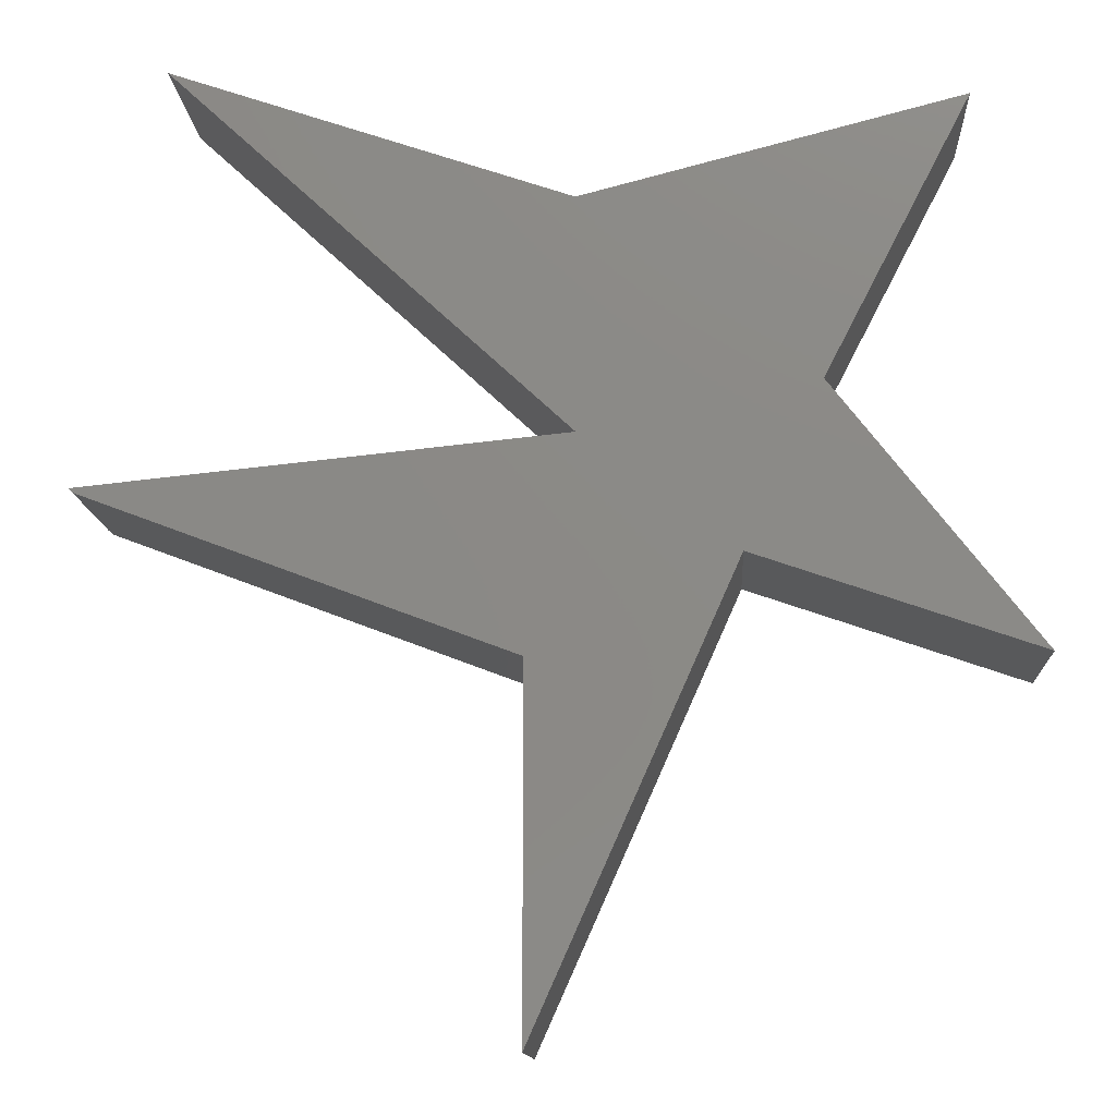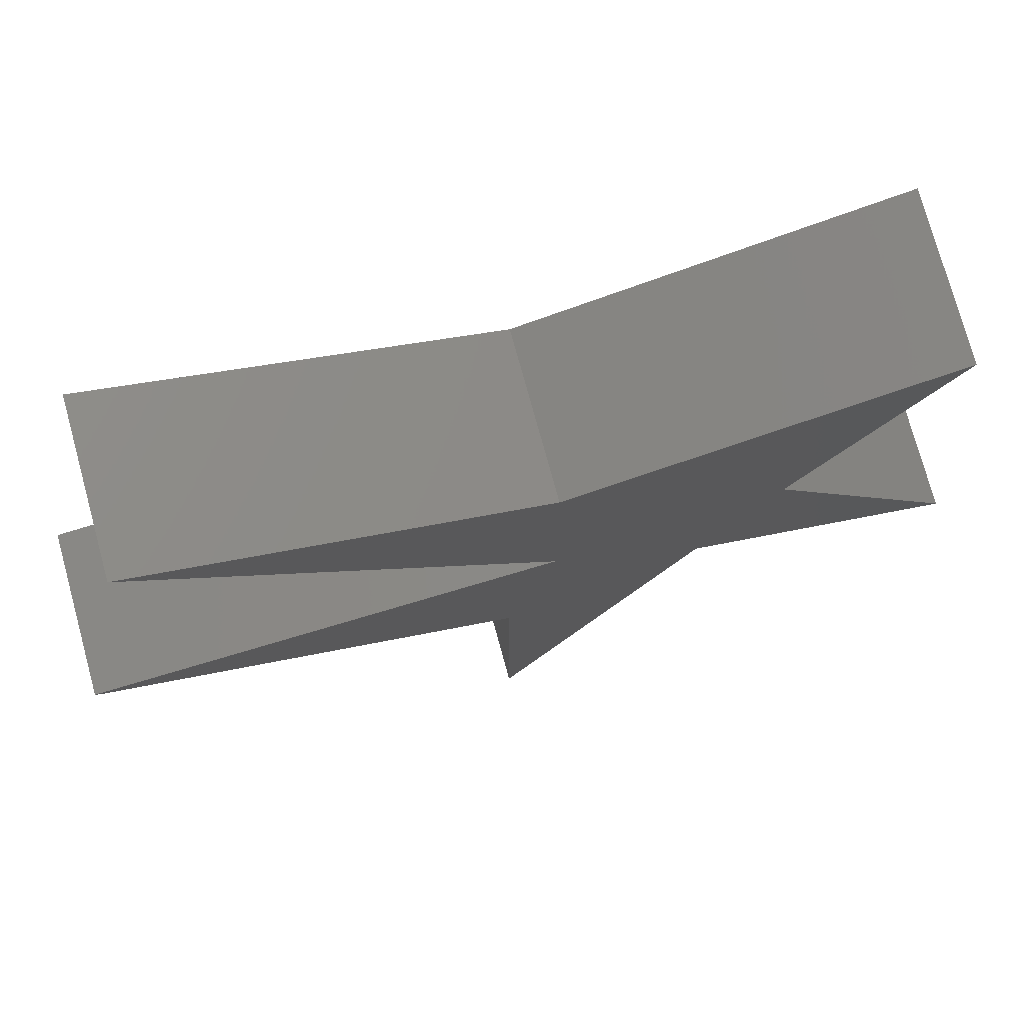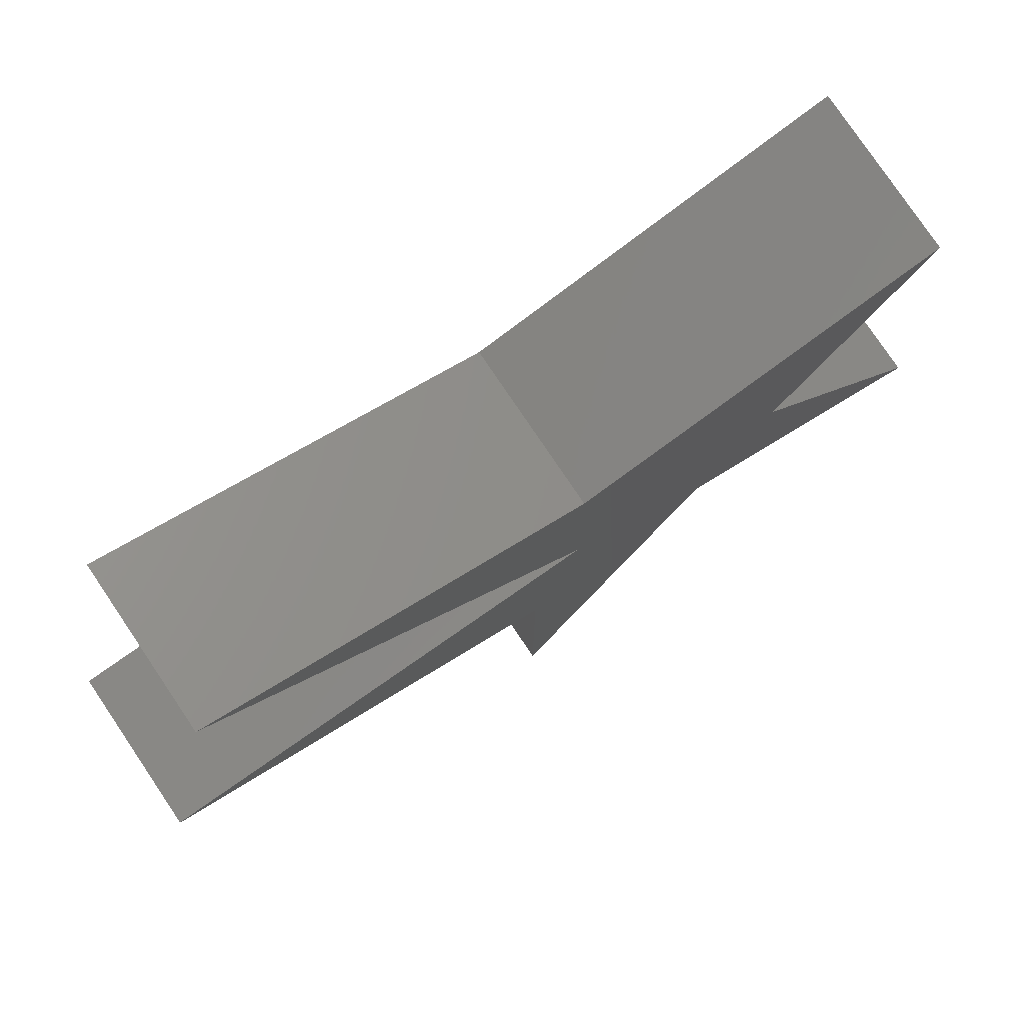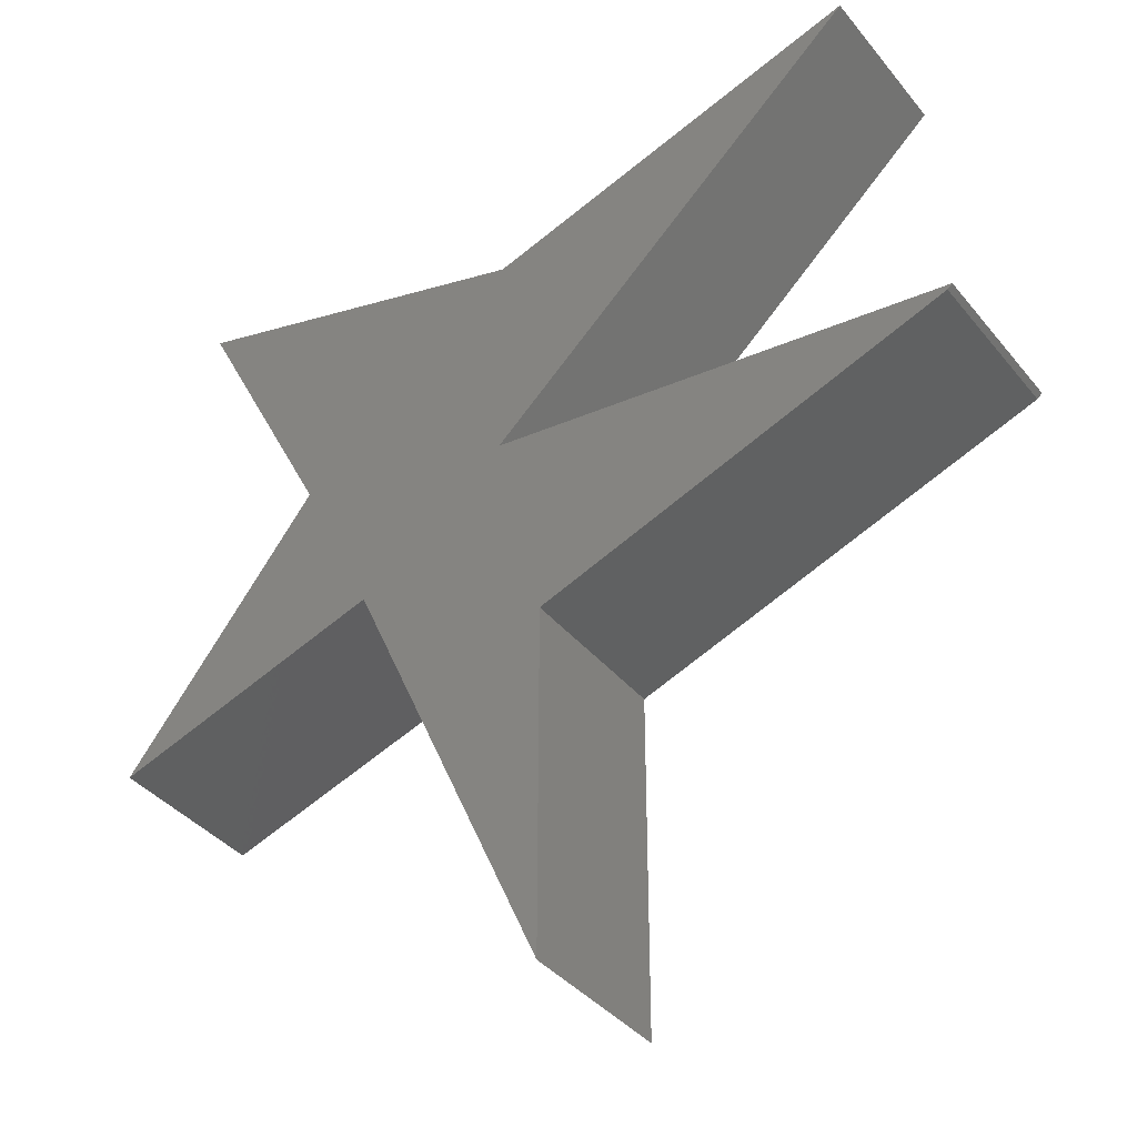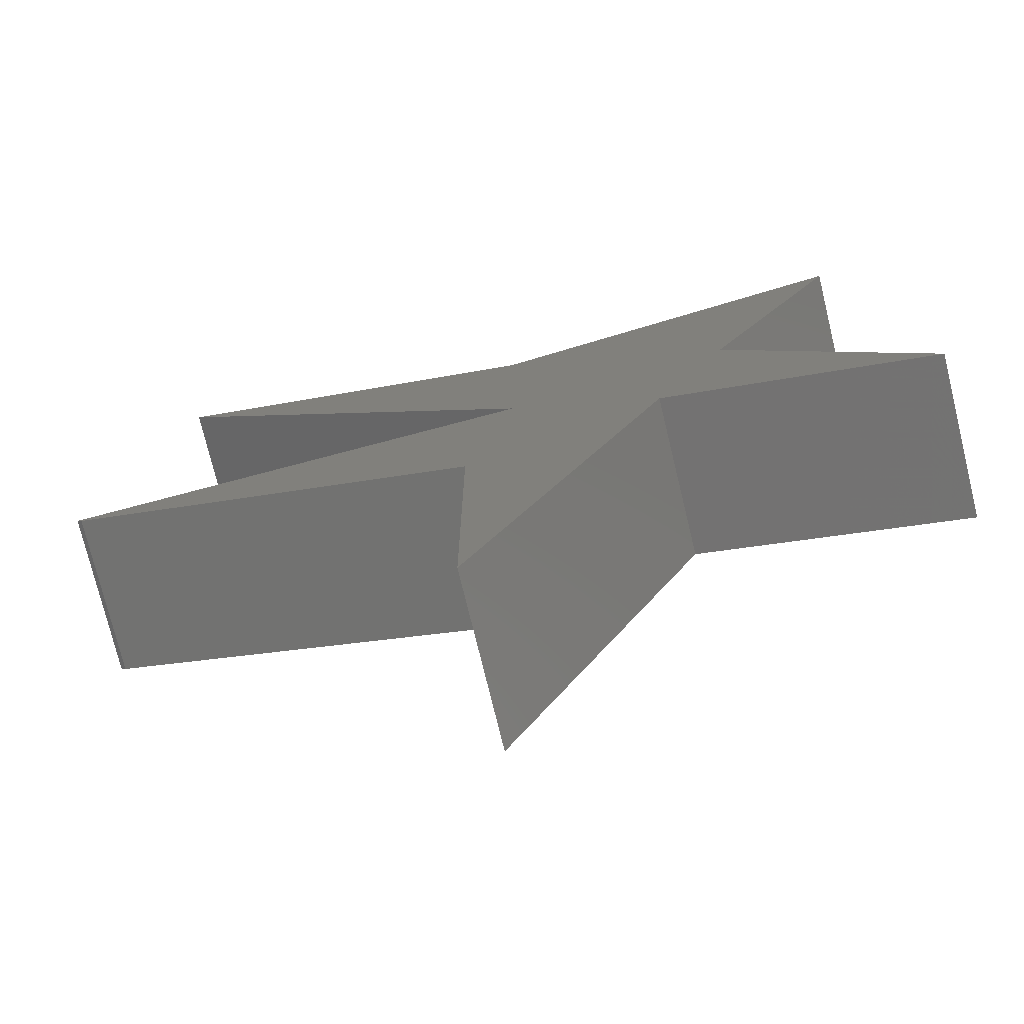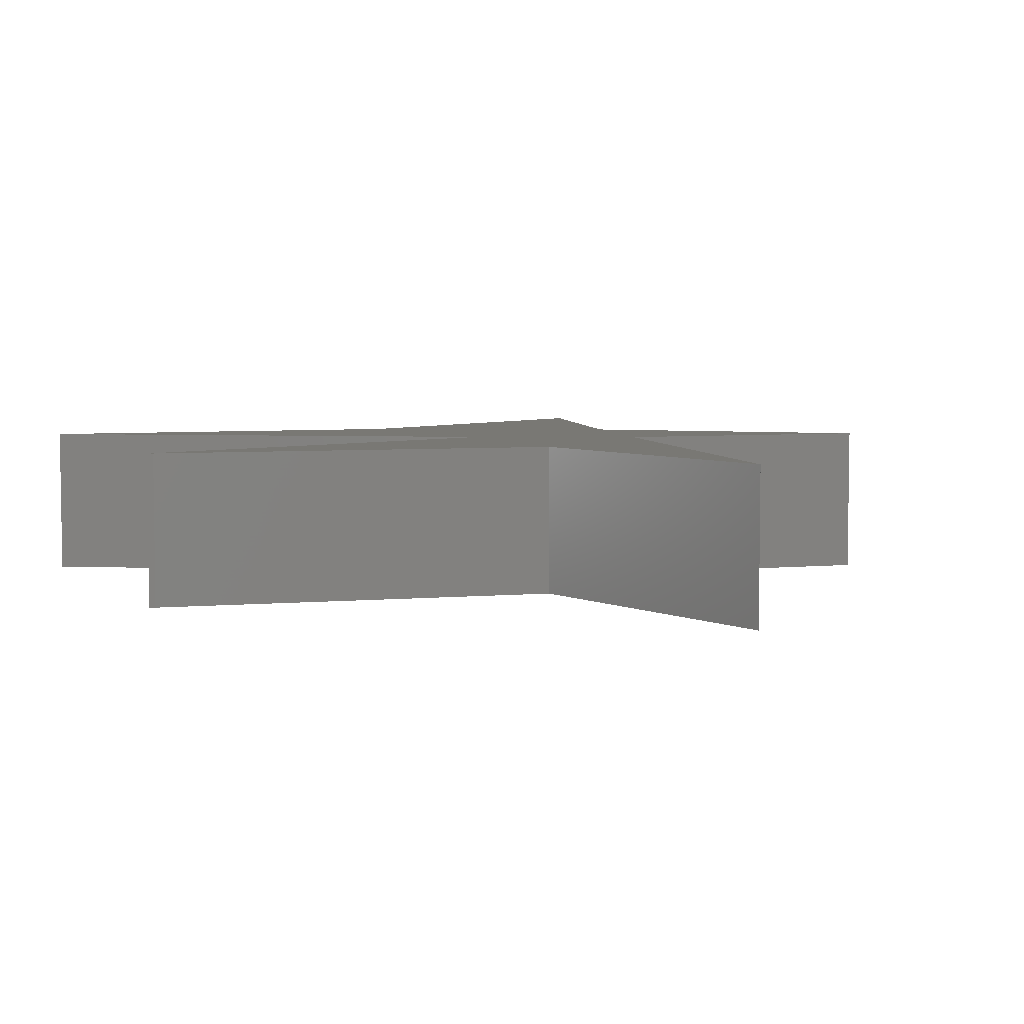
<metadata>
{"format":"stl","ext":"stl","renderer":"f3d","projection":"perspective","resolution":1024,"background":"white","views":[{"elev":-12.7,"azim":-176.8,"up":"+Z"},{"elev":75.6,"azim":164.7,"up":"+Z"},{"elev":78.7,"azim":146.0,"up":"+Z"},{"elev":-38.1,"azim":34.3,"up":"+Z"},{"elev":-75.0,"azim":-166.4,"up":"+Z"},{"elev":5.3,"azim":144.1,"up":"+Y"}]}
</metadata>
<code>
# stl→obj: 22 verts, 40 faces
v -0.2061 -0.2266 -0.153
v 0.06332 -0.2266 -0.7559
v 0.06332 -0.2266 -0.2812
v 0.626 -0.2266 -0.06868
v 0.6329 -0.2266 -0.06238
v -0.0008224 -0.2266 0.0009868
v -0.3087 -0.2266 0.06513
v -0.5781 -0.2266 -0.2812
v -0.5012 -0.2266 0.4372
v -0.0008224 -0.2266 0.3089
v 0.5252 -0.2266 0.4885
v -0.2061 4.843e-17 -0.153
v -0.5781 0 -0.2812
v -0.3087 4.914e-17 0.06513
v -0.0008224 7.976e-17 0.0009868
v 0.6329 1.466e-16 -0.06238
v 0.626 1.455e-16 -0.06868
v 0.06332 7.121e-17 -0.2812
v 0.06332 4.487e-17 -0.7559
v 0.5252 1.652e-16 0.4885
v -0.0008224 9.685e-17 0.3089
v -0.5012 4.843e-17 0.4372
f 1 2 3
f 1 3 4
f 1 4 5
f 1 5 6
f 1 6 7
f 1 7 8
f 9 7 10
f 10 7 6
f 10 6 11
f 12 13 14
f 12 14 15
f 12 15 16
f 12 16 17
f 12 17 18
f 12 18 19
f 20 15 21
f 21 15 14
f 21 14 22
f 5 16 6
f 6 16 15
f 3 18 4
f 4 18 17
f 4 17 5
f 5 17 16
f 7 14 8
f 8 14 13
f 9 22 7
f 7 22 14
f 10 21 9
f 9 21 22
f 11 20 10
f 10 20 21
f 6 15 11
f 11 15 20
f 2 19 3
f 3 19 18
f 1 12 2
f 2 12 19
f 8 13 1
f 1 13 12

</code>
